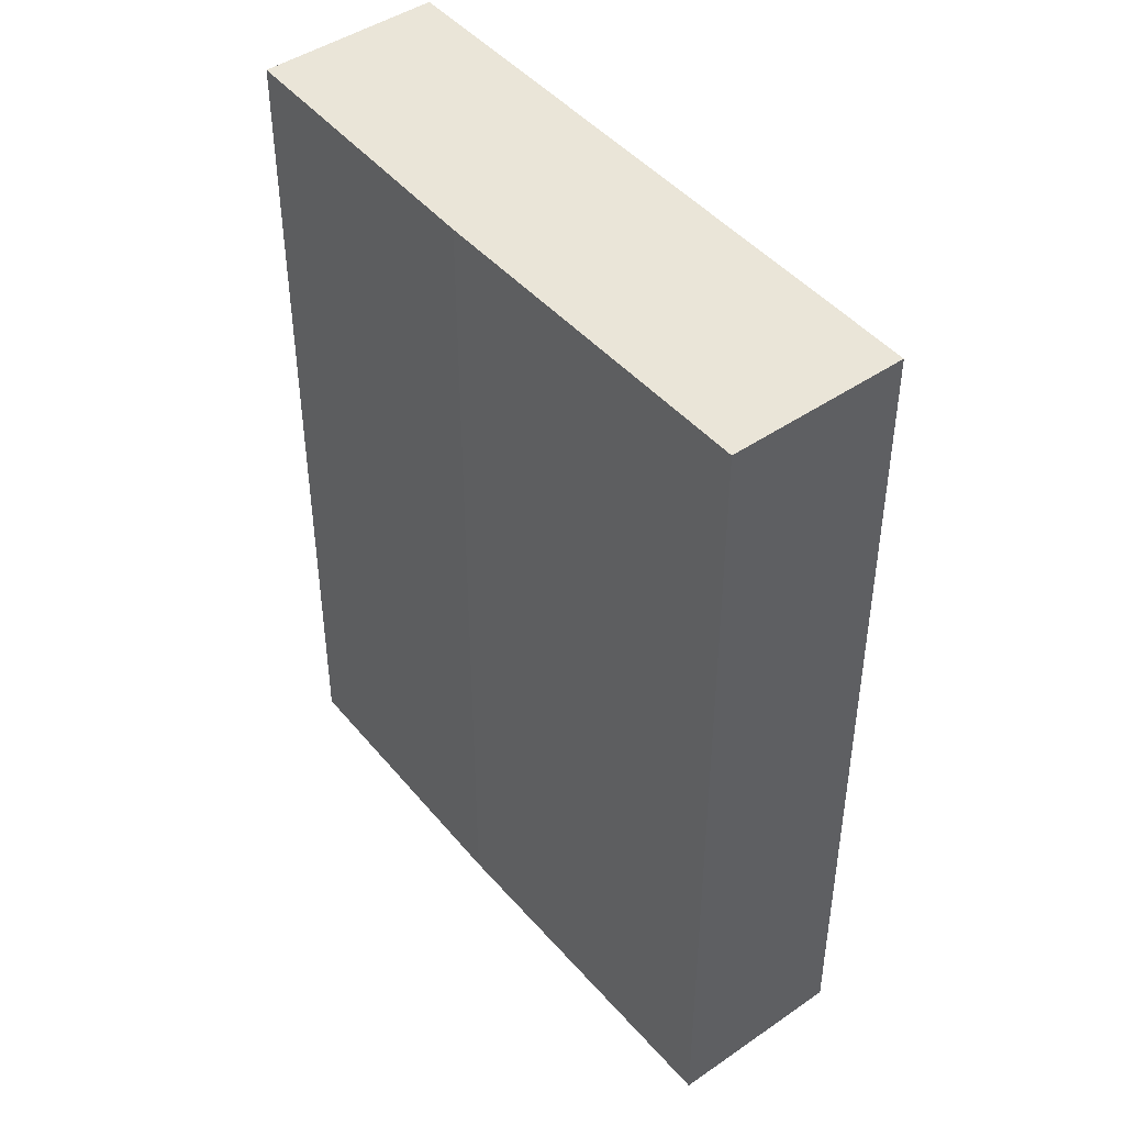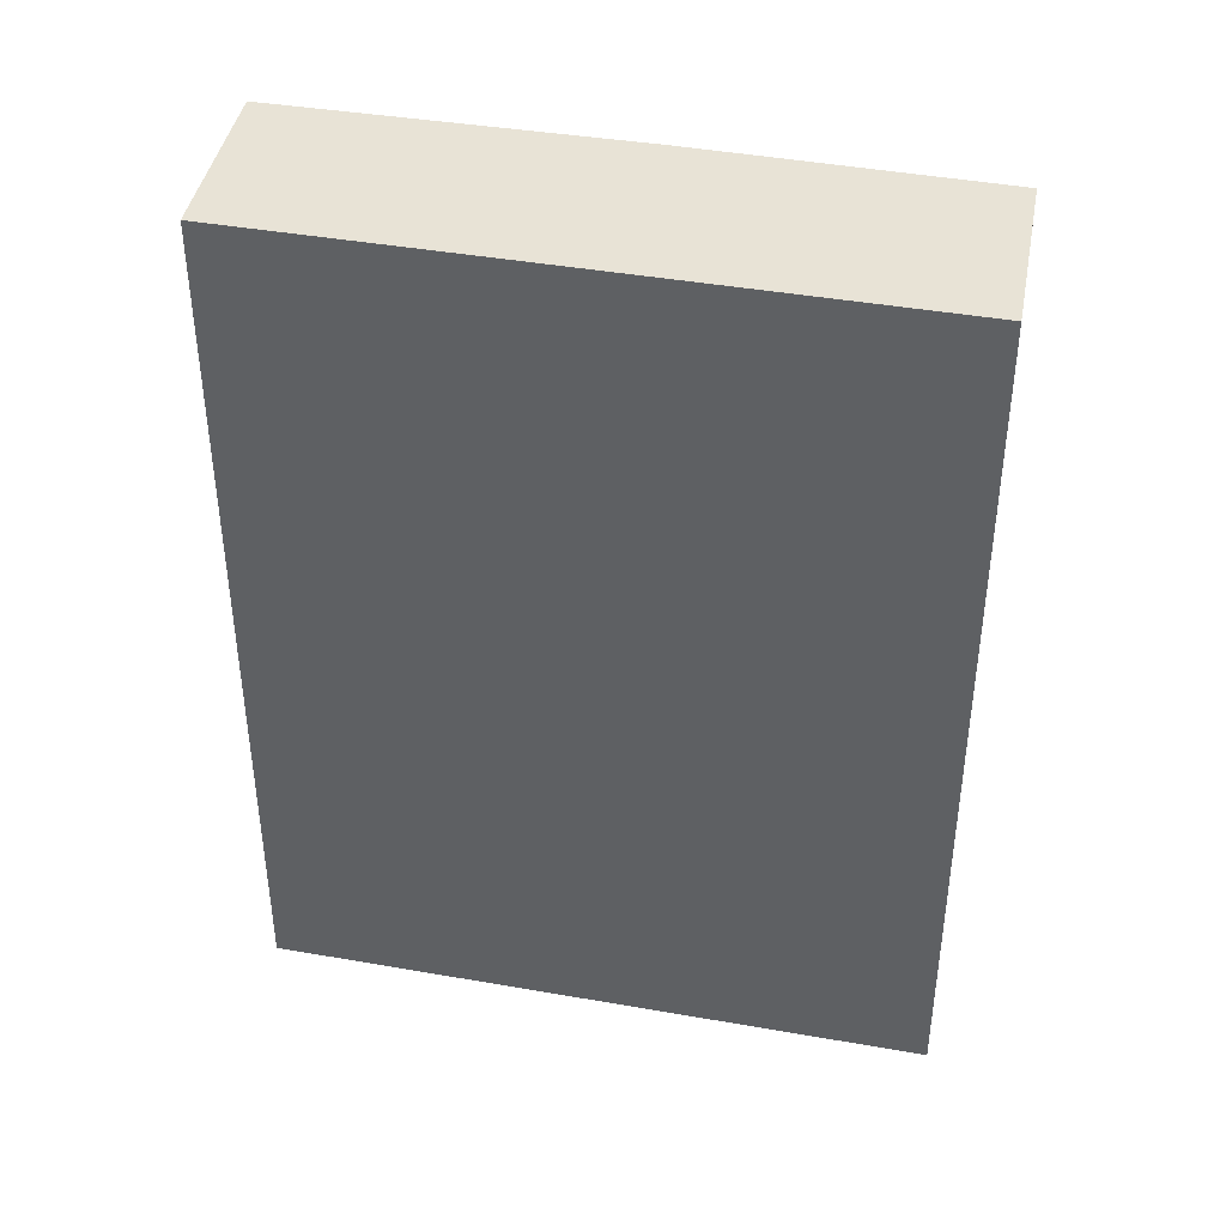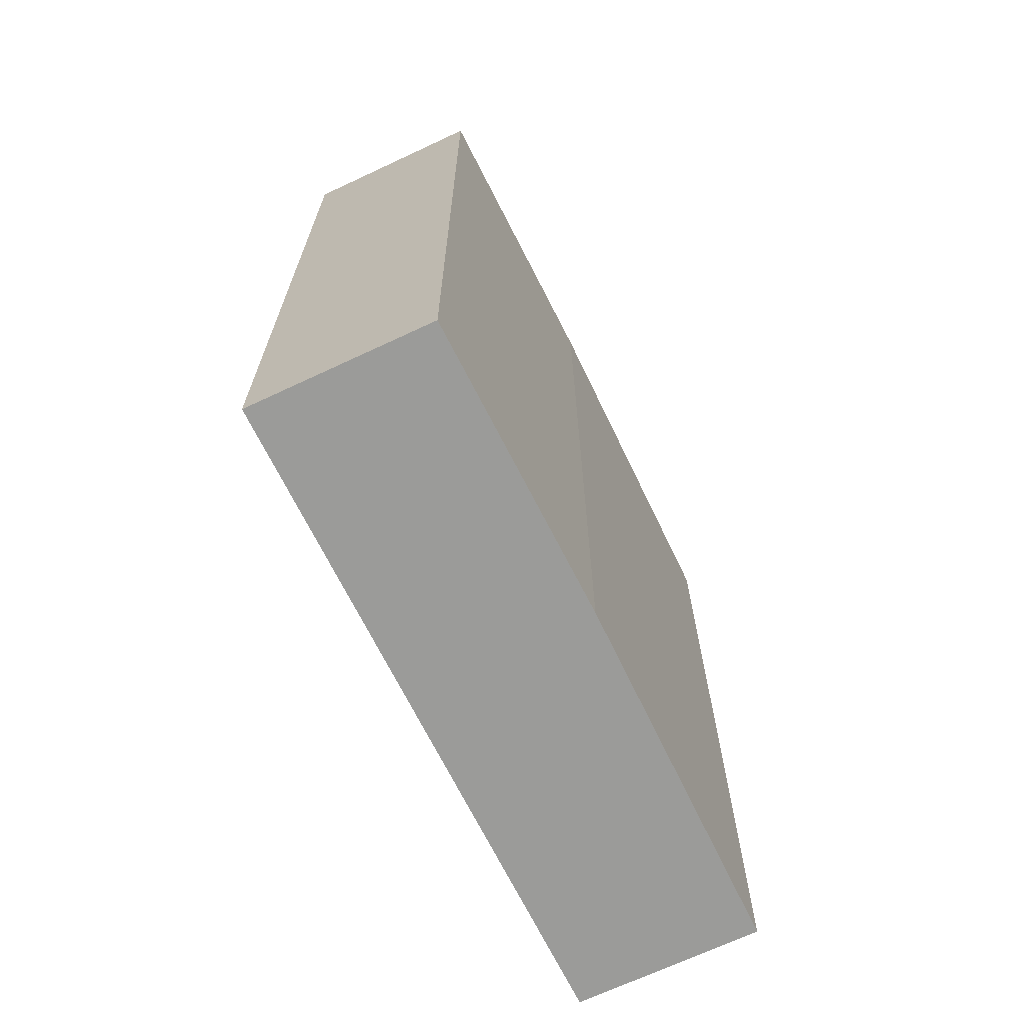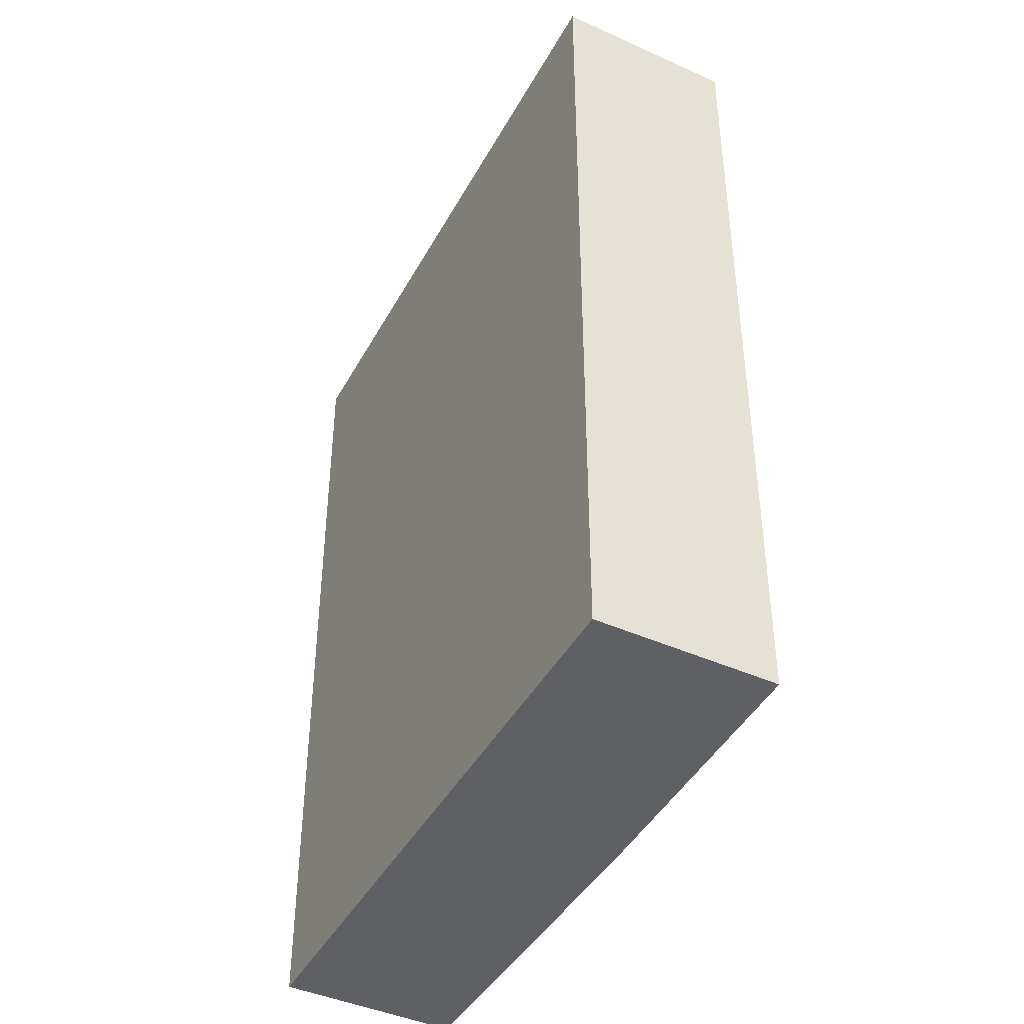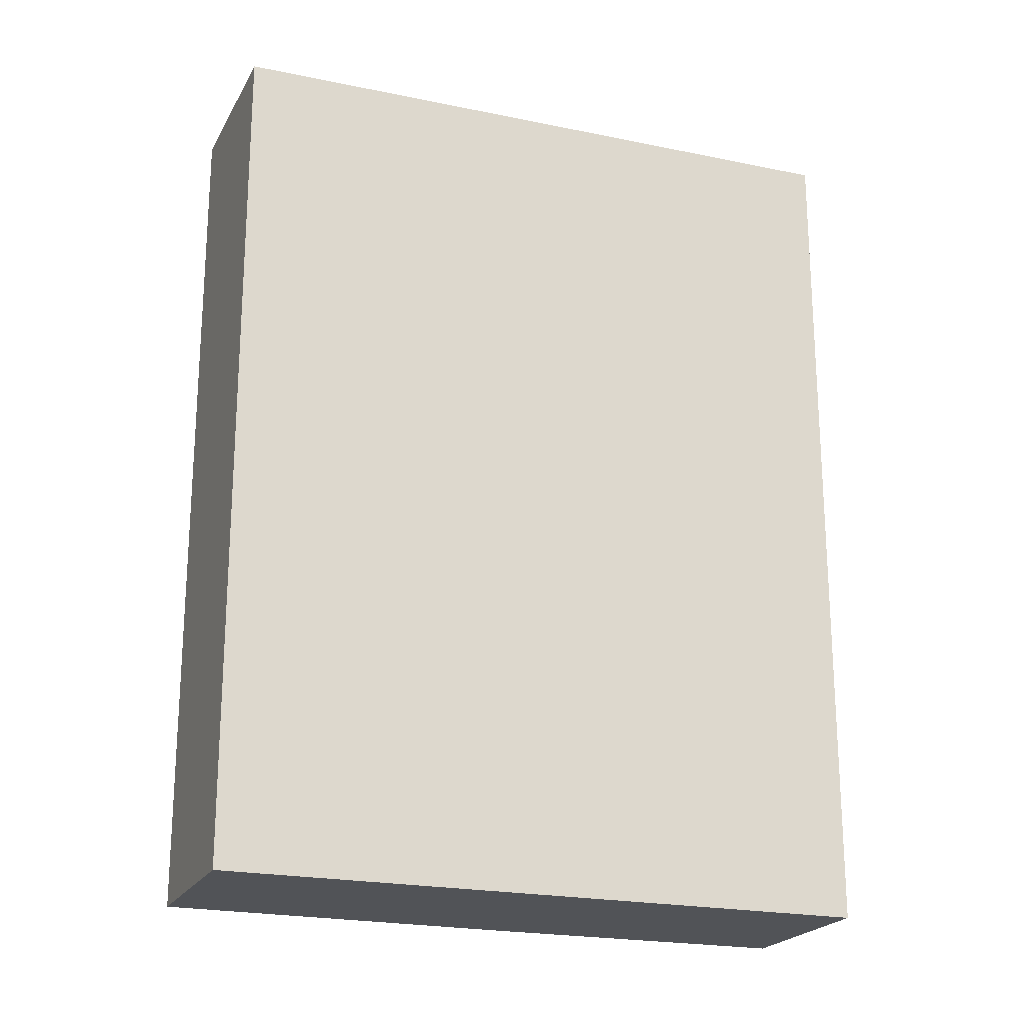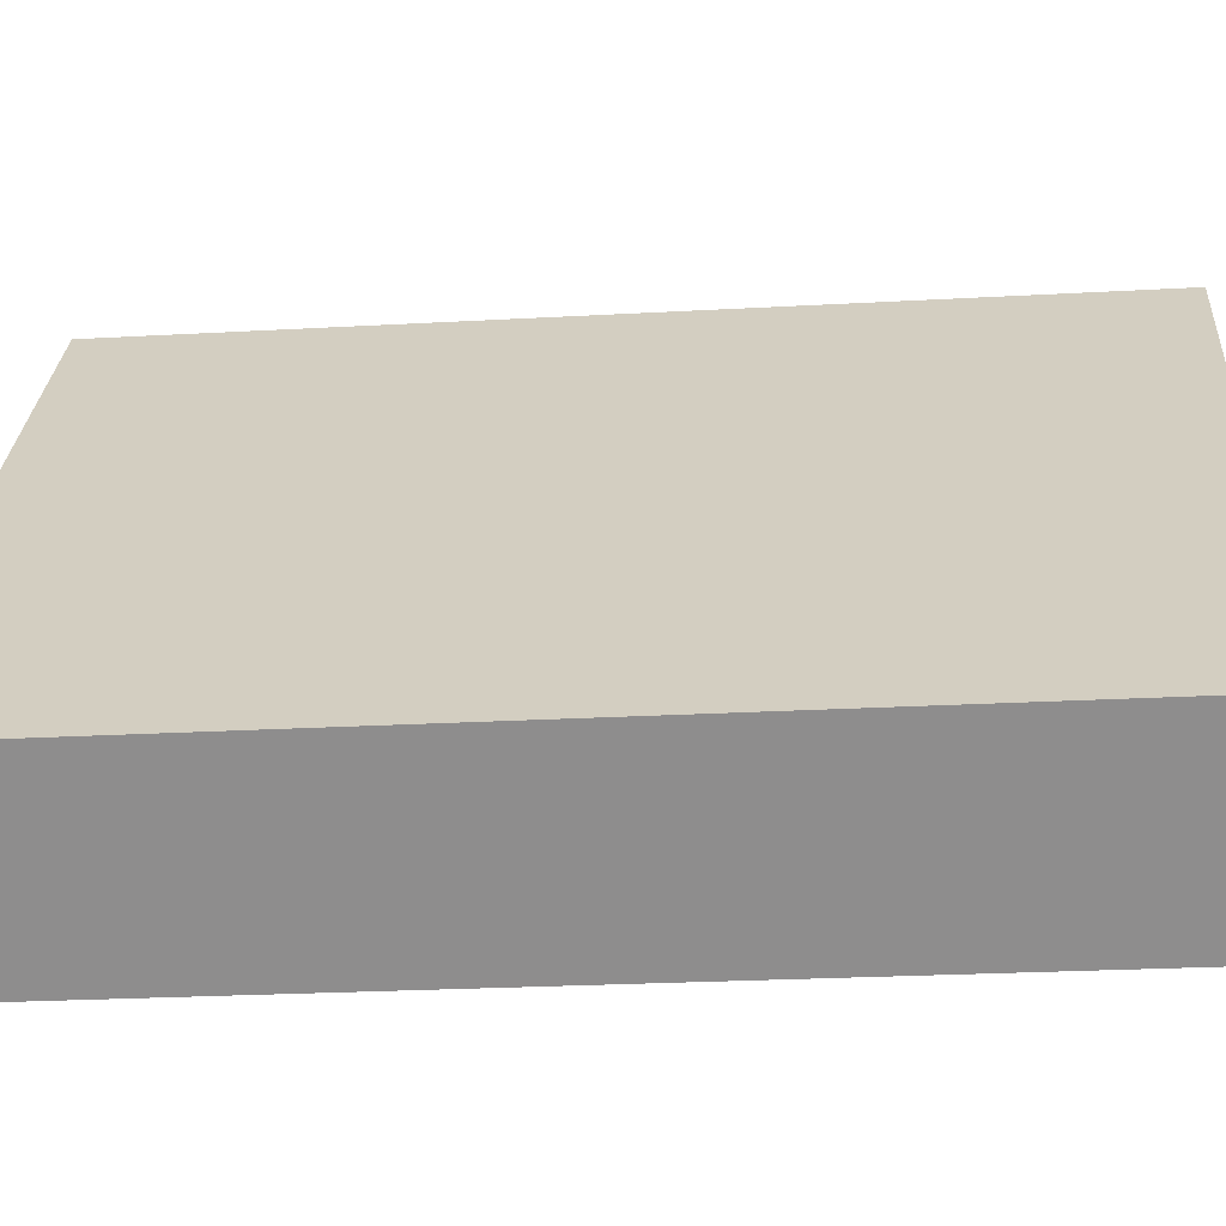
<metadata>
{"format":"obj","ext":"obj","renderer":"f3d","projection":"perspective","resolution":1024,"background":"white","views":[{"elev":45.0,"azim":-177.3,"up":"+Y"},{"elev":41.9,"azim":-38.2,"up":"+Y"},{"elev":-69.6,"azim":66.4,"up":"+Y"},{"elev":-42.9,"azim":13.1,"up":"+Y"},{"elev":-21.7,"azim":-70.3,"up":"+Y"},{"elev":-24.0,"azim":-84.6,"up":"+Z"}]}
</metadata>
<code>
v  0 6.594 4.038e-16
v  2.816 6.594 1.151
v  1.039 6.594 -0.914
v  3.203 6.594 3.837
v  4.258 6.594 2.91
v  4.258 -1.782e-16 2.91
v  2.816 -7.048e-17 1.151
v  1.039 5.597e-17 -0.914
v  0 0 0
v  3.203 -2.349e-16 3.837
g defaultobject
f 1 2 3
f 2 1 4
f 2 4 5
f 6 2 5
f 2 6 7
f 7 3 2
f 3 7 8
f 8 1 3
f 1 8 9
f 9 4 1
f 4 9 10
f 10 5 4
f 5 10 6
f 7 9 8
f 9 7 10
f 10 7 6

</code>
